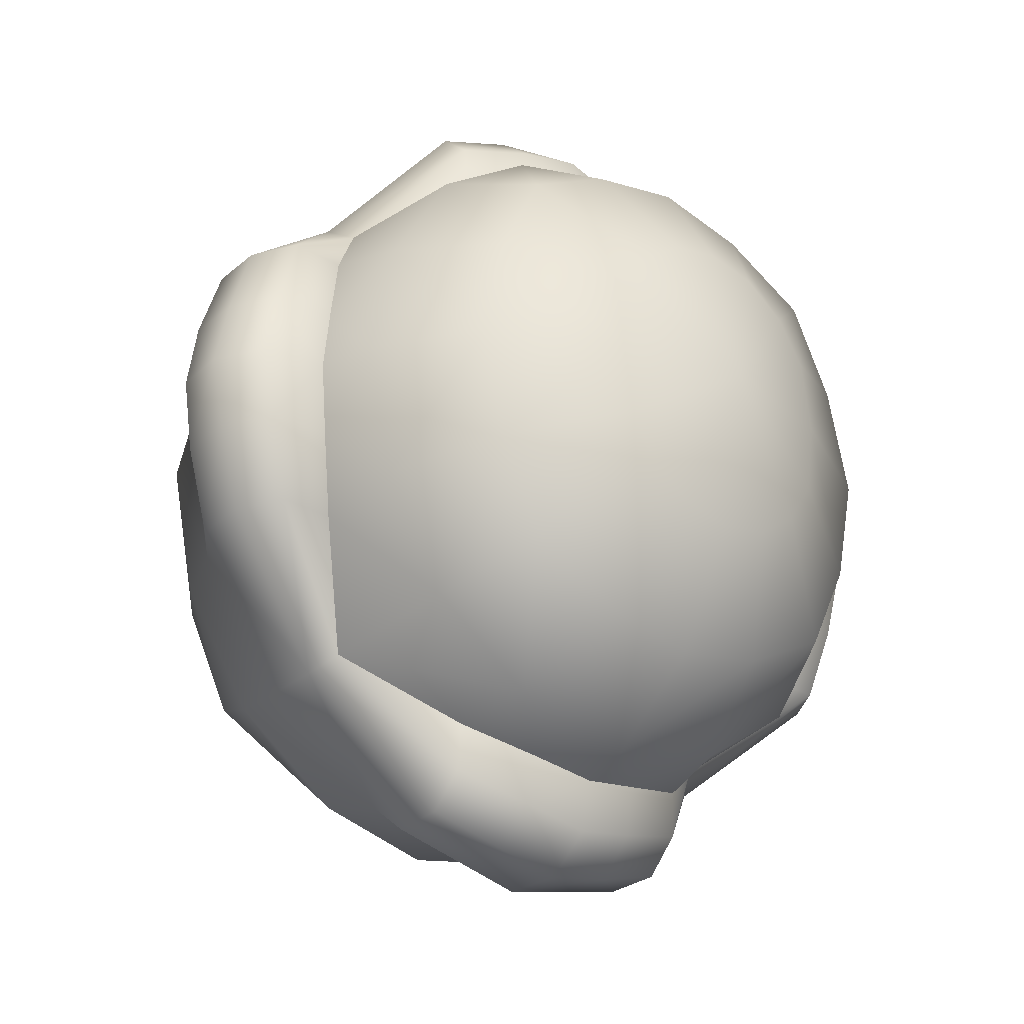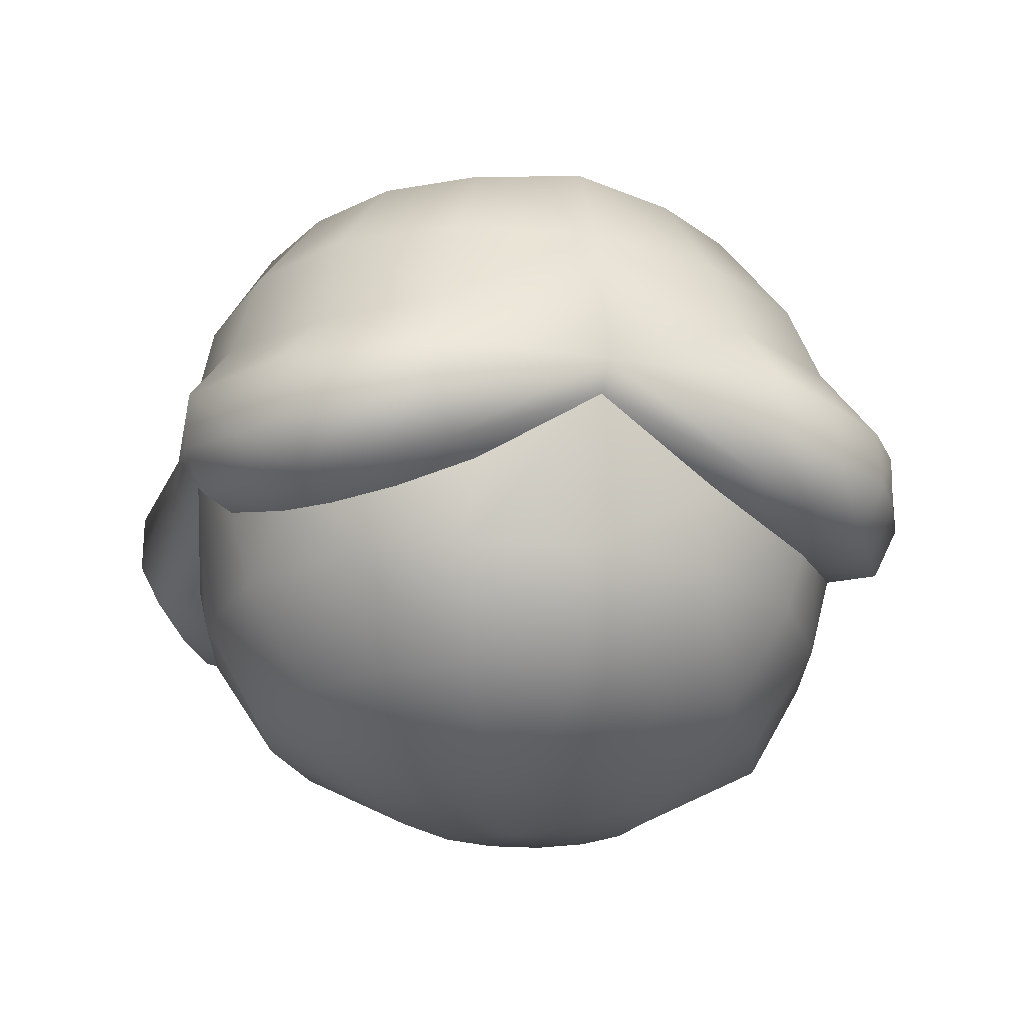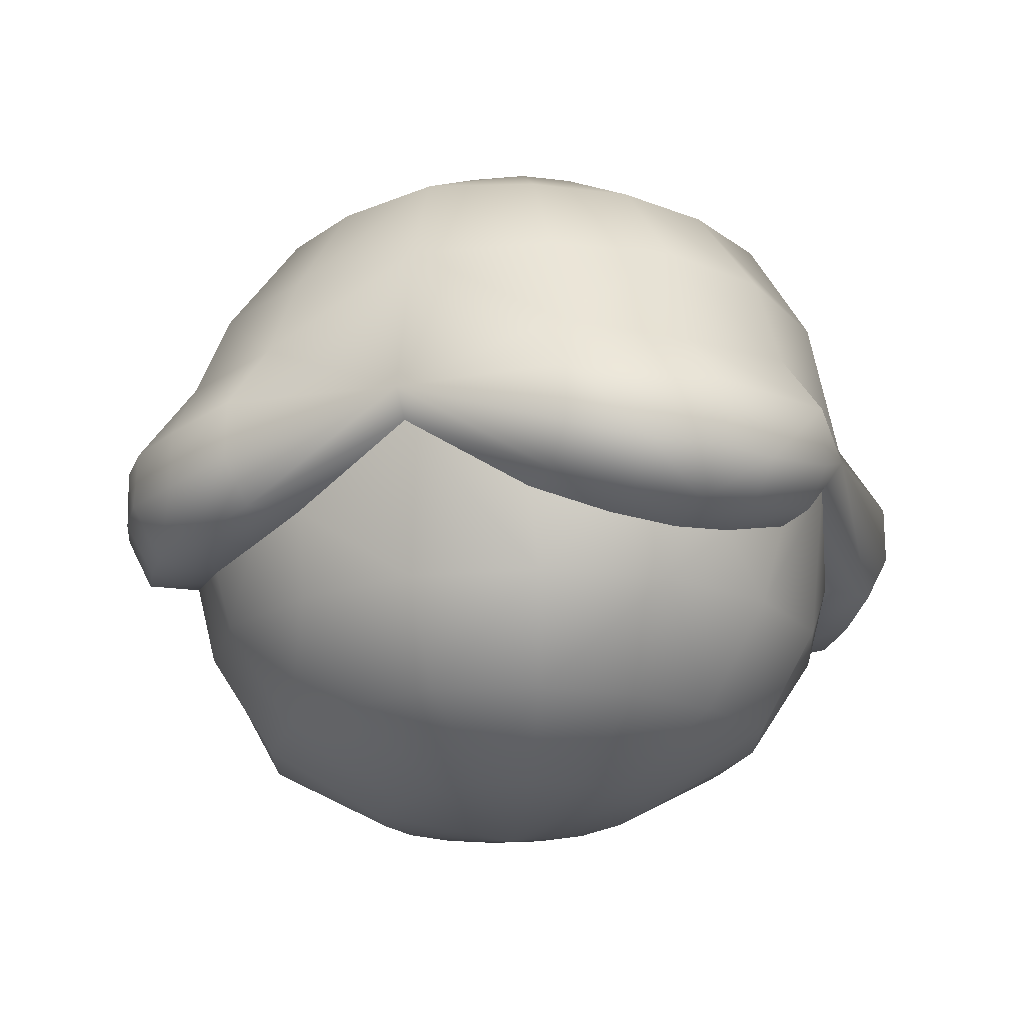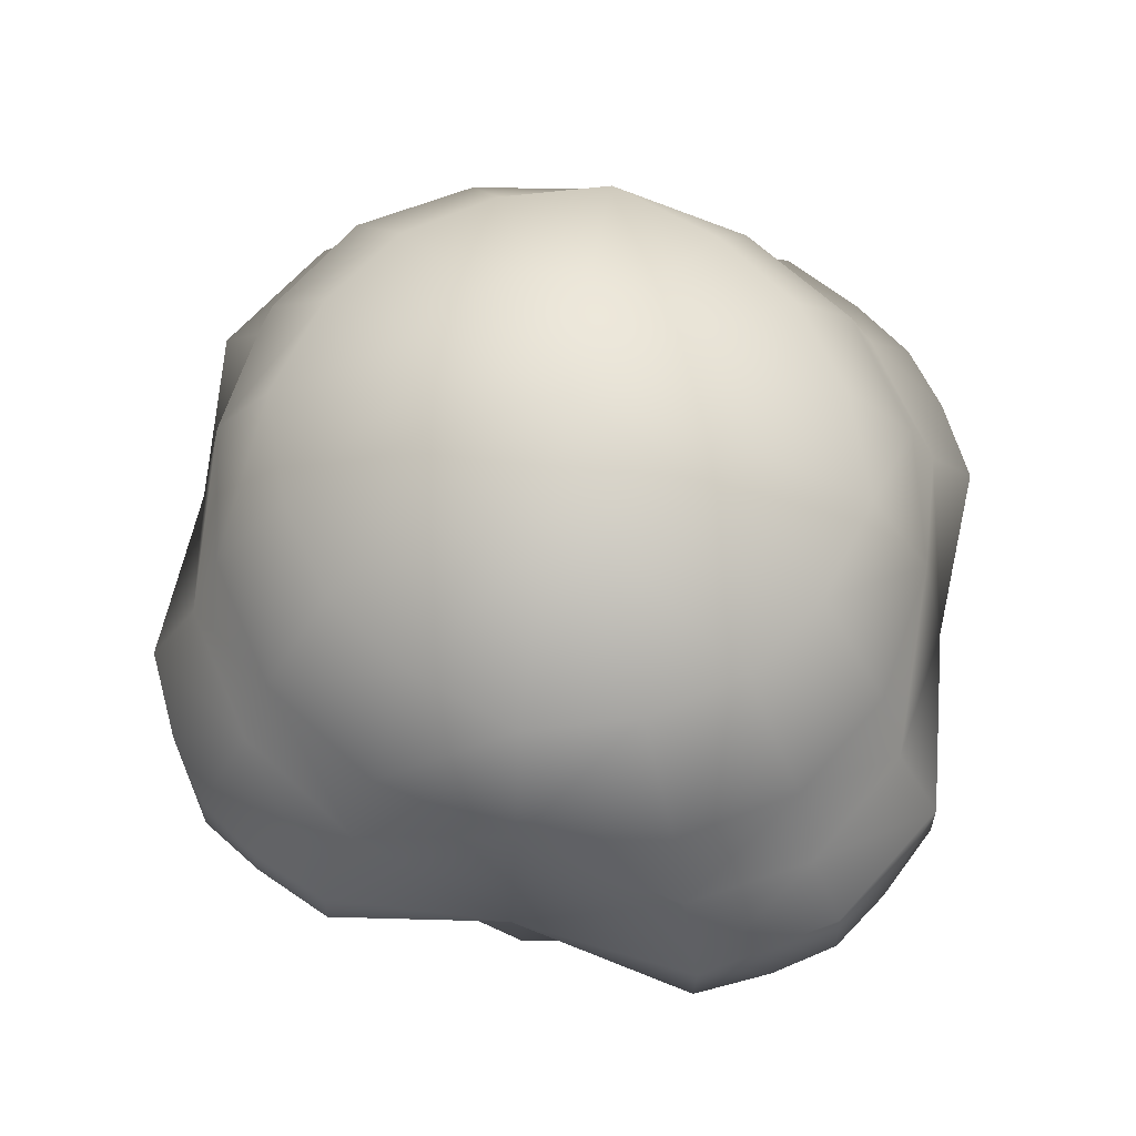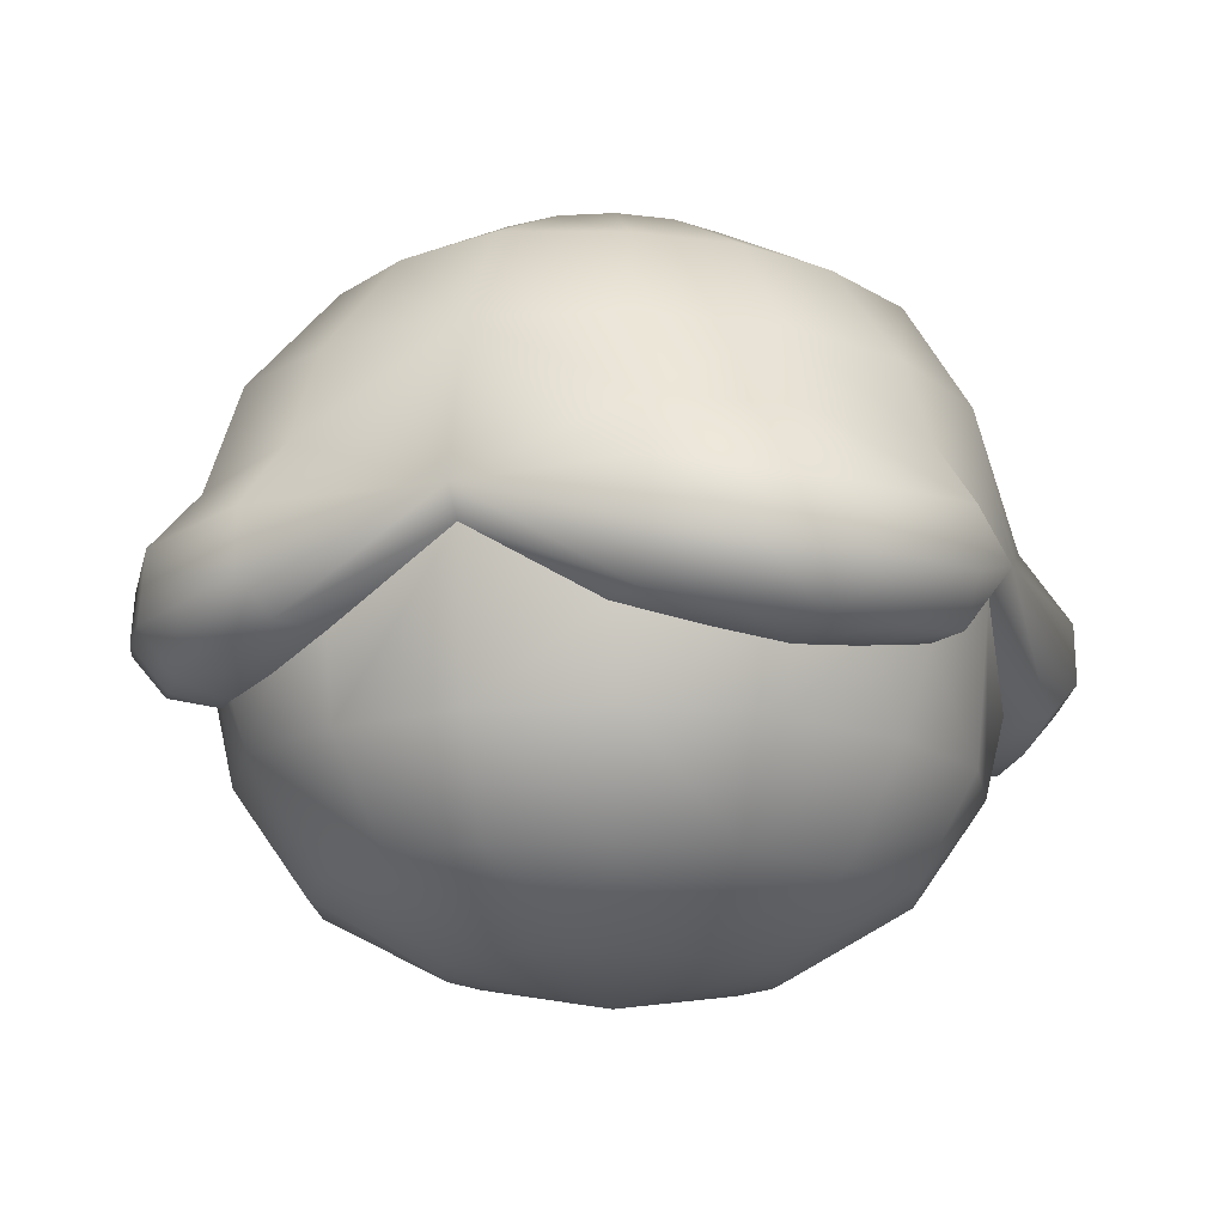
<metadata>
{"format":"obj","ext":"obj","renderer":"f3d","projection":"perspective","resolution":1024,"background":"white","views":[{"elev":-29.0,"azim":-39.0,"up":"+Z"},{"elev":-22.9,"azim":28.7,"up":"+Y"},{"elev":-18.6,"azim":-25.8,"up":"+Y"},{"elev":65.5,"azim":145.0,"up":"+Y"},{"elev":-16.3,"azim":-115.6,"up":"+Y"}]}
</metadata>
<code>
g Cake
v 0.006303 0.04278 -0.01645
v 0.01233 0.03346 -0.03196
v 0.02424 0.03346 -0.02552
v 0.01165 0.04278 -0.01259
v 0.03041 0.03346 -0.01259
v 0.01522 0.04278 -0.006813
v 0.03272 0.03346 6.389e-08
v 0.01647 0.04278 6.265e-08
v 0.02915 0.02048 -0.03146
v 0.0148 0.02049 -0.04181
v 0.03859 0.02049 -0.01664
v 0.04213 0.02049 6.8e-08
v 0.04276 0.009998 -0.01738
v 0.04644 0.01006 6.7e-08
v 0.04853 0.001452 -0.01918
v 0.03209 0.001198 -0.03403
v 0.04867 -0.005716 -0.01905
v 0.01579 0.008785 -0.04573
v 3.815e-08 0.02049 -0.0455
v 3.815e-08 0.007201 -0.04988
v 0.01774 0.0003855 -0.05171
v 0.01798 -0.006996 -0.05172
v 0.01787 -0.01144 -0.04754
v 3.815e-08 0.0001376 -0.05591
v 0.04543 -0.01159 -0.01899
v 0.04847 -0.01306 -0.008807
v 0.05217 -0.006921 -0.00884
v 0.05228 0.0002196 -0.008904
v 0.05415 -0.007221 6.931e-08
v 0.008463 -0.008401 -0.05478
v 0.0538 -0.0001614 6.837e-08
v 0.04095 -0.01329 -0.008775
v 0.04257 -0.01455 7.028e-08
v 0.05033 -0.01375 7.017e-08
v 0.03853 -0.01126 -0.01892
v 0.008181 -0.01346 -0.05033
v 0.008127 -0.01451 -0.04402
v 0.01776 -0.01188 -0.04149
v 0.03009 -0.002216 -0.03204
v 3.815e-08 -0.01411 -0.05201
v 3.815e-08 -0.00855 -0.05649
v 3.815e-08 -0.01566 -0.04566
v -0.008463 -0.008401 -0.05478
v -0.01773 0.0003855 -0.05171
v -0.01579 0.008785 -0.04573
v -0.0148 0.02049 -0.04181
v -0.03209 0.001198 -0.03403
v -0.01798 -0.006996 -0.05172
v -0.01787 -0.01144 -0.04754
v -0.02915 0.02048 -0.03146
v -0.01233 0.03346 -0.03196
v -0.02424 0.03346 -0.02552
v -0.006303 0.04278 -0.01645
v -0.01165 0.04278 -0.01259
v -0.03041 0.03346 -0.01259
v -0.01522 0.04278 -0.006813
v -0.03272 0.03346 6.389e-08
v -0.01647 0.04278 6.265e-08
v -0.03859 0.02049 -0.01664
v -0.04213 0.02049 6.8e-08
v -0.04276 0.009998 -0.01738
v -0.04644 0.01006 6.7e-08
v -0.04853 0.001452 -0.01918
v -0.05228 0.0002196 -0.008904
v -0.05217 -0.006921 -0.00884
v -0.05415 -0.007221 6.931e-08
v -0.04867 -0.005716 -0.01905
v -0.04847 -0.01306 -0.008807
v -0.04543 -0.01159 -0.01899
v -0.0538 -0.0001614 6.837e-08
v -0.04095 -0.01329 -0.008775
v -0.04257 -0.01455 7.028e-08
v -0.05033 -0.01375 7.017e-08
v -0.03853 -0.01126 -0.01892
v -0.03009 -0.002216 -0.03204
v -0.01776 -0.01188 -0.04149
v -0.008127 -0.01451 -0.04402
v -0.008181 -0.01346 -0.05033
v 3.815e-08 -0.01566 -0.04566
v -0.04847 -0.01306 0.008807
v -0.04257 -0.01455 7.028e-08
v -0.04095 -0.01329 0.008775
v -0.04543 -0.01159 0.01899
v -0.04867 -0.005716 0.01905
v -0.05217 -0.006921 0.00884
v -0.03209 0.001198 0.03403
v -0.04853 0.001452 0.01918
v -0.05228 0.0002196 0.008904
v -0.04276 0.009998 0.01738
v -0.03859 0.02049 0.01664
v -0.03041 0.03346 0.01259
v -0.02424 0.03346 0.02552
v -0.01165 0.04278 0.01259
v -0.006303 0.04278 0.01645
v -0.01233 0.03346 0.03196
v -0.01522 0.04278 0.006813
v -0.02915 0.02048 0.03146
v -0.0148 0.02049 0.04181
v -0.01579 0.008785 0.04573
v 3.815e-08 0.02049 0.0455
v 3.815e-08 0.007201 0.04988
v 0.01579 0.008785 0.04573
v 0.0148 0.02049 0.04181
v 0.01774 0.0003855 0.05171
v 0.03209 0.001198 0.03403
v 0.01798 -0.006996 0.05172
v 0.01787 -0.01144 0.04754
v 0.02915 0.02048 0.03146
v 0.01233 0.03346 0.03196
v 0.02424 0.03346 0.02552
v 0.006303 0.04278 0.01645
v 0.01165 0.04278 0.01259
v 0.03041 0.03346 0.01259
v 0.01522 0.04278 0.006813
v 0.03859 0.02049 0.01664
v 0.04276 0.009998 0.01738
v 0.04853 0.001452 0.01918
v 0.05228 0.0002196 0.008904
v 0.05217 -0.006921 0.00884
v 0.04867 -0.005716 0.01905
v 0.04847 -0.01306 0.008807
v 0.04543 -0.01159 0.01899
v 0.04095 -0.01329 0.008775
v 0.04257 -0.01455 7.028e-08
v 0.03853 -0.01126 0.01892
v 0.03009 -0.002216 0.03204
v 0.01776 -0.01188 0.04149
v 0.008127 -0.01451 0.04402
v 0.008181 -0.01346 0.05033
v 0.008463 -0.008401 0.05478
v 3.815e-08 0.0001376 0.05591
v 3.815e-08 -0.01411 0.05201
v 3.815e-08 -0.00855 0.05649
v 3.815e-08 -0.01566 0.04566
v -0.01773 0.0003855 0.05171
v -0.01798 -0.006996 0.05172
v -0.01787 -0.01144 0.04754
v -0.008463 -0.008401 0.05478
v -0.008181 -0.01346 0.05033
v -0.008127 -0.01451 0.04402
v -0.01776 -0.01188 0.04149
v -0.03009 -0.002216 0.03204
v -0.03853 -0.01126 0.01892
v 3.815e-08 -0.01566 0.04566
v 0.01572 -0.02163 -0.03999
v 0.01192 -0.03408 -0.03216
v 0.02342 -0.03408 -0.02595
v 0.02861 -0.02164 -0.03082
v 0.02906 -0.03408 -0.01403
v 0.0368 -0.02163 -0.01654
v 0.03197 -0.03408 7.288e-08
v 0.04046 -0.02163 7.122e-08
v 0.01165 -0.04241 -0.01517
v 0.006303 -0.04241 -0.01902
v 0.01522 -0.04241 -0.00939
v 0.01647 -0.04241 7.399e-08
v 0.03009 -0.002216 -0.03204
v 0.01776 -0.01188 -0.04149
v 0.03853 -0.01126 -0.01892
v 0.04095 -0.01329 -0.008775
v 0.008127 -0.01451 -0.04402
v 0.04257 -0.01455 7.028e-08
v 3.815e-08 -0.0461 7.448e-08
v 3.815e-08 -0.04241 -0.02038
v 3.815e-08 -0.03408 -0.03471
v 3.815e-08 -0.02163 -0.04382
v 3.815e-08 -0.01566 -0.04566
v -0.01192 -0.03408 -0.03216
v -0.01572 -0.02163 -0.03999
v -0.02342 -0.03408 -0.02595
v -0.02861 -0.02164 -0.03082
v -0.02906 -0.03408 -0.01403
v -0.0368 -0.02163 -0.01654
v -0.03197 -0.03408 7.288e-08
v -0.04046 -0.02163 7.122e-08
v -0.01165 -0.04241 -0.01517
v -0.006303 -0.04241 -0.01902
v -0.01522 -0.04241 -0.00939
v -0.01647 -0.04241 7.399e-08
v -0.03009 -0.002216 -0.03204
v -0.01776 -0.01188 -0.04149
v -0.03853 -0.01126 -0.01892
v -0.04095 -0.01329 -0.008775
v -0.008127 -0.01451 -0.04402
v -0.04257 -0.01455 7.028e-08
v -0.0368 -0.02163 0.01654
v -0.02906 -0.03408 0.01403
v -0.02861 -0.02164 0.03082
v -0.02342 -0.03408 0.02595
v -0.01572 -0.02163 0.03999
v -0.01192 -0.03408 0.03216
v -0.01165 -0.04241 0.01517
v -0.006303 -0.04241 0.01902
v -0.01522 -0.04241 0.00939
v -0.03009 -0.002216 0.03204
v -0.01776 -0.01188 0.04149
v -0.03853 -0.01126 0.01892
v -0.04095 -0.01329 0.008775
v -0.008127 -0.01451 0.04402
v 3.815e-08 -0.02163 0.04382
v 3.815e-08 -0.03408 0.03471
v 0.01192 -0.03408 0.03216
v 0.01572 -0.02163 0.03999
v 0.02342 -0.03408 0.02595
v 0.02861 -0.02164 0.03082
v 0.02906 -0.03408 0.01403
v 0.0368 -0.02163 0.01654
v 0.01165 -0.04241 0.01517
v 0.006303 -0.04241 0.01902
v 0.01522 -0.04241 0.00939
v 0.03009 -0.002216 0.03204
v 0.01776 -0.01188 0.04149
v 0.03853 -0.01126 0.01892
v 0.04095 -0.01329 0.008775
v 0.008127 -0.01451 0.04402
v 3.815e-08 -0.04241 0.02038
v 3.815e-08 -0.01566 0.04566
v 3.815e-08 0.04278 -0.0178
v 3.815e-08 0.0461 6.221e-08
v 3.815e-08 0.03346 -0.03447
v 3.815e-08 0.04278 0.0178
v 3.815e-08 0.03346 0.03447
f 3 2 1
f 4 3 1
f 5 3 4
f 6 5 4
f 7 5 6
f 8 7 6
f 3 9 2
f 9 10 2
f 11 9 3
f 5 11 3
f 12 11 5
f 7 12 5
f 11 13 9
f 13 11 12
f 14 13 12
f 14 15 13
f 13 15 16
f 13 16 9
f 15 17 16
f 18 9 16
f 18 10 9
f 19 10 18
f 20 19 18
f 16 21 18
f 20 18 21
f 16 22 21
f 16 23 22
f 24 20 21
f 17 25 16
f 26 25 17
f 27 26 17
f 27 17 15
f 28 27 15
f 14 28 15
f 28 29 27
f 21 22 30
f 24 21 30
f 28 31 29
f 14 31 28
f 26 32 25
f 33 32 26
f 34 33 26
f 27 29 34
f 26 27 34
f 32 35 25
f 22 23 36
f 30 22 36
f 36 23 37
f 23 38 37
f 25 35 39
f 39 38 23
f 16 39 23
f 25 39 16
f 30 36 40
f 41 30 40
f 24 30 41
f 36 37 42
f 40 36 42
f 43 41 40
f 43 24 41
f 43 44 24
f 20 24 44
f 45 20 44
f 19 20 45
f 46 19 45
f 44 47 45
f 48 47 44
f 48 44 43
f 49 47 48
f 50 45 47
f 46 45 50
f 46 50 51
f 50 52 51
f 51 52 53
f 52 54 53
f 52 55 54
f 55 56 54
f 55 57 56
f 57 58 56
f 59 55 52
f 50 59 52
f 60 57 55
f 59 60 55
f 61 59 50
f 60 59 61
f 47 61 50
f 62 60 61
f 63 61 47
f 63 62 61
f 64 62 63
f 65 64 63
f 66 64 65
f 67 65 63
f 67 63 47
f 68 65 67
f 69 68 67
f 69 67 47
f 70 62 64
f 70 64 66
f 71 68 69
f 68 71 72
f 73 68 72
f 65 68 73
f 66 65 73
f 74 71 69
f 74 69 75
f 75 69 47
f 75 47 49
f 76 75 49
f 76 49 77
f 49 78 77
f 78 49 48
f 43 78 48
f 78 43 40
f 78 40 79
f 77 78 79
f 73 81 80
f 81 82 80
f 80 82 83
f 80 83 84
f 85 80 84
f 84 83 86
f 87 84 86
f 85 84 87
f 88 85 87
f 89 87 86
f 62 87 89
f 62 88 87
f 62 89 60
f 89 90 60
f 60 90 91
f 91 90 92
f 91 92 93
f 93 92 94
f 92 95 94
f 96 91 93
f 57 91 96
f 57 60 91
f 58 57 96
f 92 97 95
f 90 97 92
f 90 89 97
f 89 86 97
f 97 98 95
f 62 70 88
f 88 70 66
f 88 66 85
f 99 98 97
f 99 97 86
f 100 98 99
f 101 100 99
f 100 101 102
f 103 100 102
f 102 101 104
f 104 105 102
f 106 105 104
f 107 105 106
f 108 102 105
f 103 102 108
f 103 108 109
f 108 110 109
f 109 110 111
f 110 112 111
f 110 113 112
f 113 114 112
f 113 7 114
f 7 8 114
f 115 113 110
f 108 115 110
f 12 7 113
f 115 12 113
f 116 115 108
f 12 115 116
f 105 116 108
f 14 12 116
f 117 116 105
f 117 14 116
f 118 14 117
f 119 118 117
f 29 118 119
f 120 119 117
f 120 117 105
f 121 119 120
f 122 121 120
f 122 120 105
f 31 14 118
f 31 118 29
f 123 121 122
f 121 123 124
f 34 121 124
f 119 121 34
f 29 119 34
f 125 123 122
f 125 122 126
f 126 122 105
f 126 105 107
f 127 126 107
f 127 107 128
f 107 129 128
f 129 107 106
f 130 129 106
f 106 104 130
f 130 104 131
f 101 131 104
f 129 130 132
f 130 133 132
f 130 131 133
f 129 132 134
f 128 129 134
f 131 101 135
f 101 99 135
f 86 135 99
f 86 136 135
f 86 137 136
f 135 136 138
f 135 138 131
f 133 138 132
f 131 138 133
f 136 137 139
f 138 136 139
f 138 139 132
f 139 137 140
f 137 141 140
f 86 142 137
f 142 141 137
f 83 142 86
f 83 143 142
f 82 143 83
f 139 140 144
f 132 139 144
f 147 146 145
f 148 147 145
f 149 147 148
f 150 149 148
f 151 149 150
f 152 151 150
f 147 153 146
f 153 154 146
f 155 153 147
f 149 155 147
f 156 155 149
f 151 156 149
f 148 145 157
f 145 158 157
f 148 157 159
f 150 148 159
f 160 150 159
f 160 152 150
f 161 158 145
f 160 162 152
f 163 154 153
f 153 155 163
f 163 155 156
f 164 154 163
f 154 164 165
f 146 154 165
f 146 165 166
f 145 146 166
f 166 161 145
f 167 161 166
f 166 165 168
f 169 166 168
f 168 170 169
f 170 171 169
f 170 172 171
f 172 173 171
f 172 174 173
f 174 175 173
f 176 170 168
f 177 176 168
f 165 164 177
f 168 165 177
f 178 172 170
f 176 178 170
f 179 174 172
f 178 179 172
f 171 180 169
f 180 181 169
f 182 180 171
f 173 182 171
f 173 183 182
f 175 183 173
f 181 184 169
f 185 183 175
f 176 177 163
f 178 176 163
f 179 178 163
f 177 164 163
f 175 174 186
f 174 187 186
f 174 179 187
f 186 187 188
f 187 189 188
f 188 189 190
f 189 191 190
f 189 192 191
f 192 193 191
f 163 193 192
f 194 192 189
f 187 194 189
f 192 194 163
f 179 194 187
f 194 179 163
f 188 190 195
f 190 196 195
f 188 195 197
f 186 188 197
f 198 186 197
f 198 175 186
f 199 196 190
f 198 185 175
f 190 191 200
f 199 190 200
f 191 201 200
f 191 193 201
f 200 201 202
f 203 200 202
f 202 204 203
f 204 205 203
f 204 206 205
f 206 207 205
f 206 151 207
f 151 152 207
f 208 204 202
f 209 208 202
f 202 201 209
f 210 206 204
f 208 210 204
f 156 151 206
f 210 156 206
f 205 211 203
f 211 212 203
f 213 211 205
f 207 213 205
f 207 214 213
f 152 214 207
f 212 215 203
f 162 214 152
f 208 209 163
f 210 208 163
f 156 210 163
f 209 216 163
f 201 216 209
f 193 216 201
f 216 193 163
f 215 217 200
f 203 215 200
f 217 199 200
f 219 1 218
f 219 4 1
f 6 4 219
f 219 8 6
f 218 1 220
f 1 2 220
f 2 10 220
f 10 19 220
f 53 219 218
f 53 218 220
f 53 54 219
f 54 56 219
f 56 58 219
f 51 53 220
f 220 19 46
f 51 220 46
f 114 8 219
f 112 114 219
f 111 112 219
f 111 219 221
f 111 221 222
f 109 111 222
f 109 222 103
f 222 100 103
f 219 94 221
f 221 94 222
f 219 93 94
f 96 93 219
f 58 96 219
f 94 95 222
f 98 100 222
f 95 98 222
f 184 167 166
f 169 184 166
f 85 66 73
f 80 85 73

</code>
